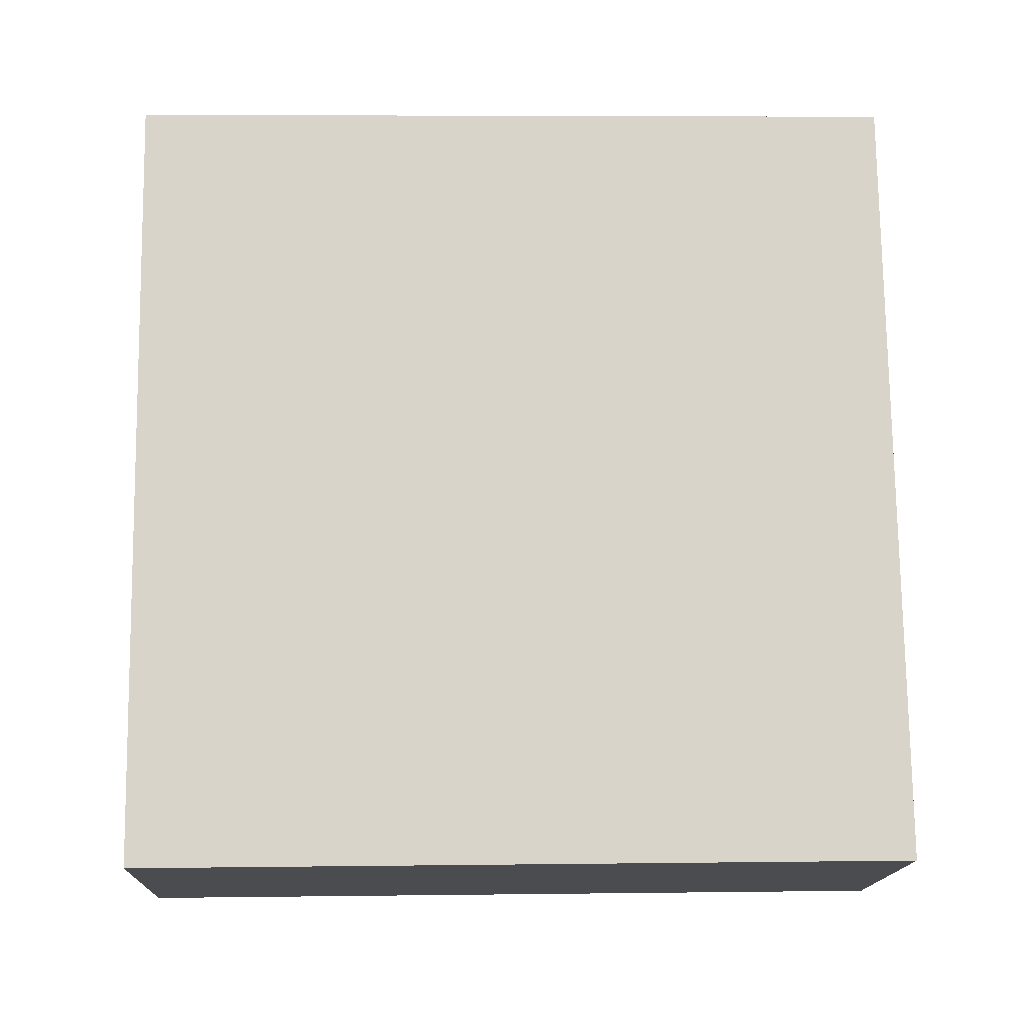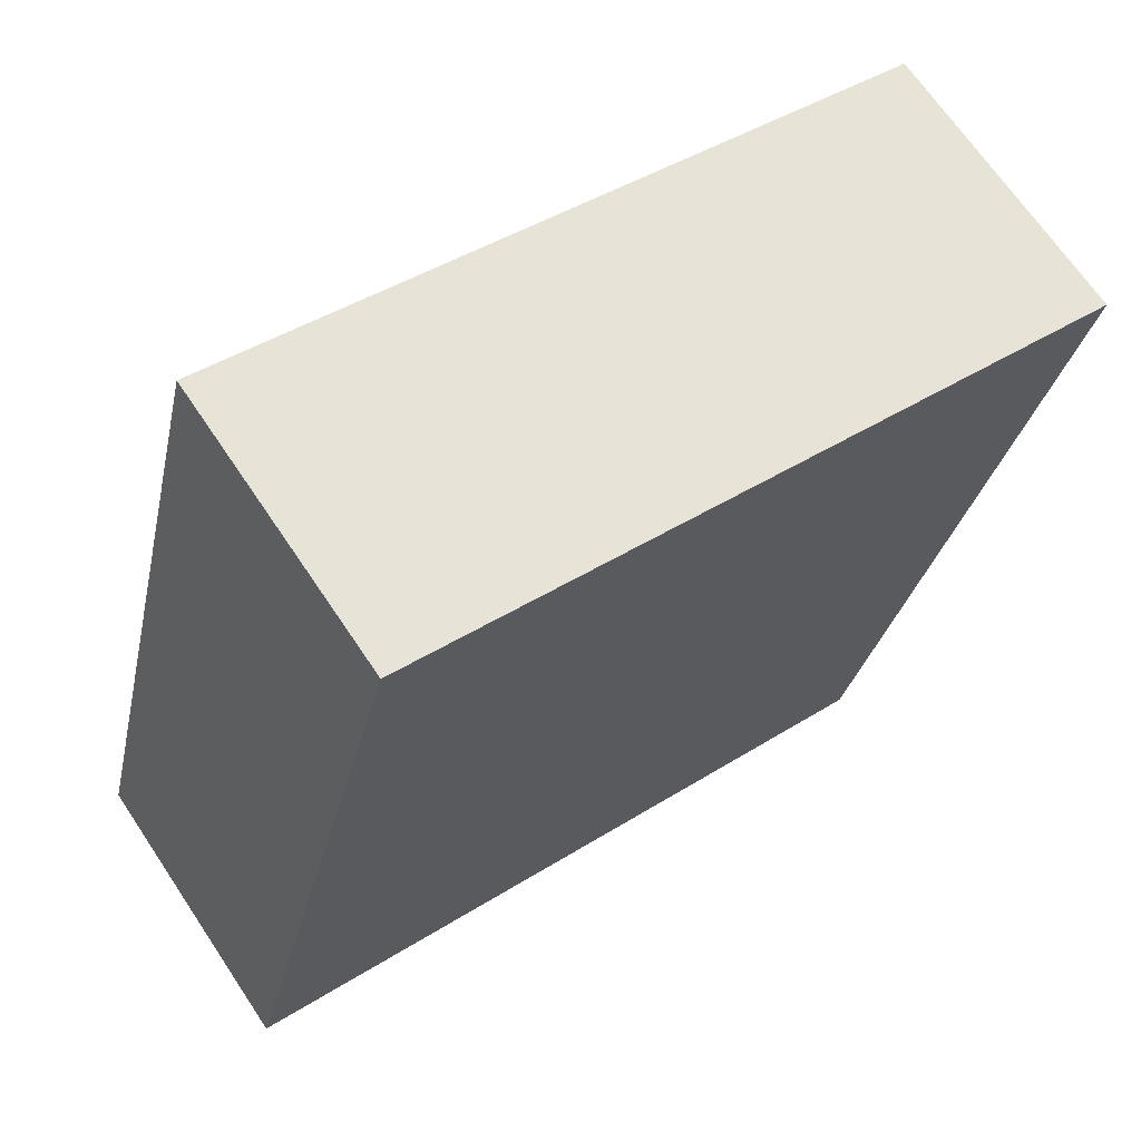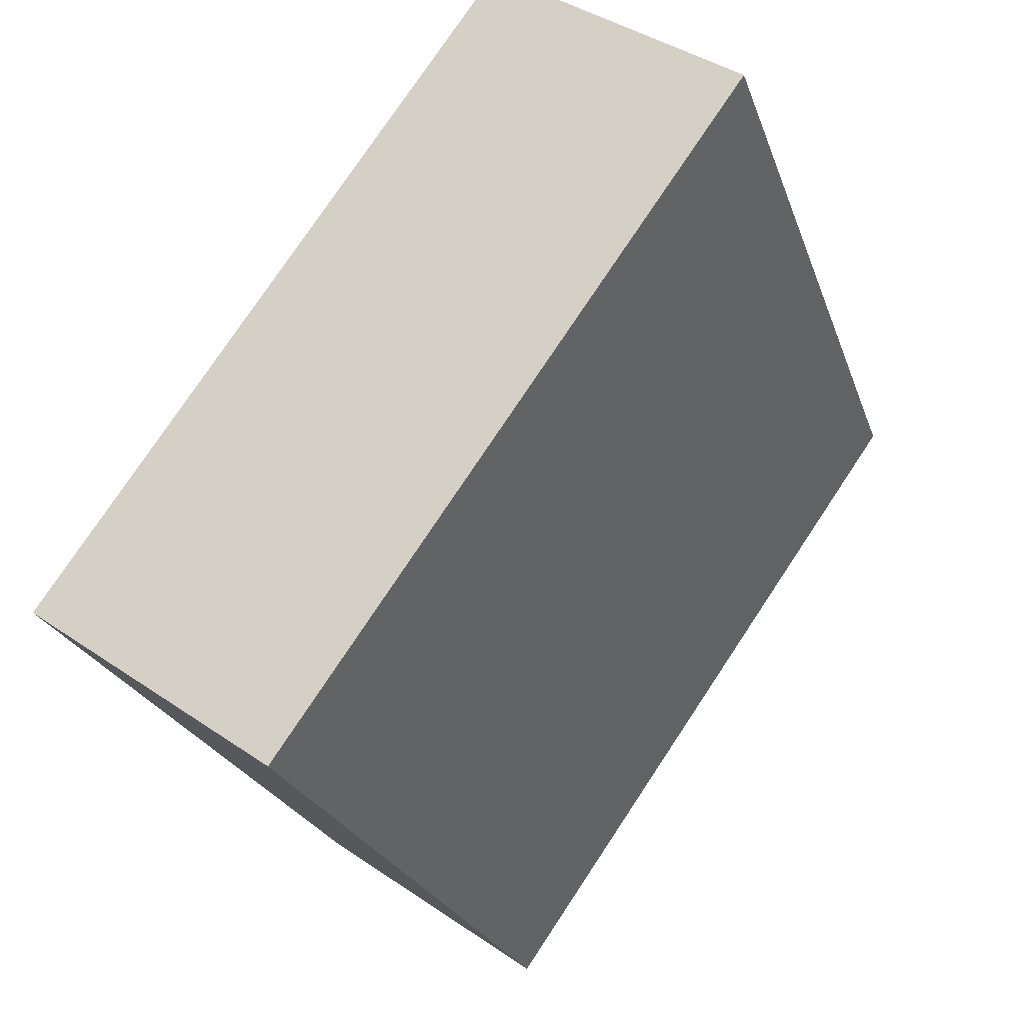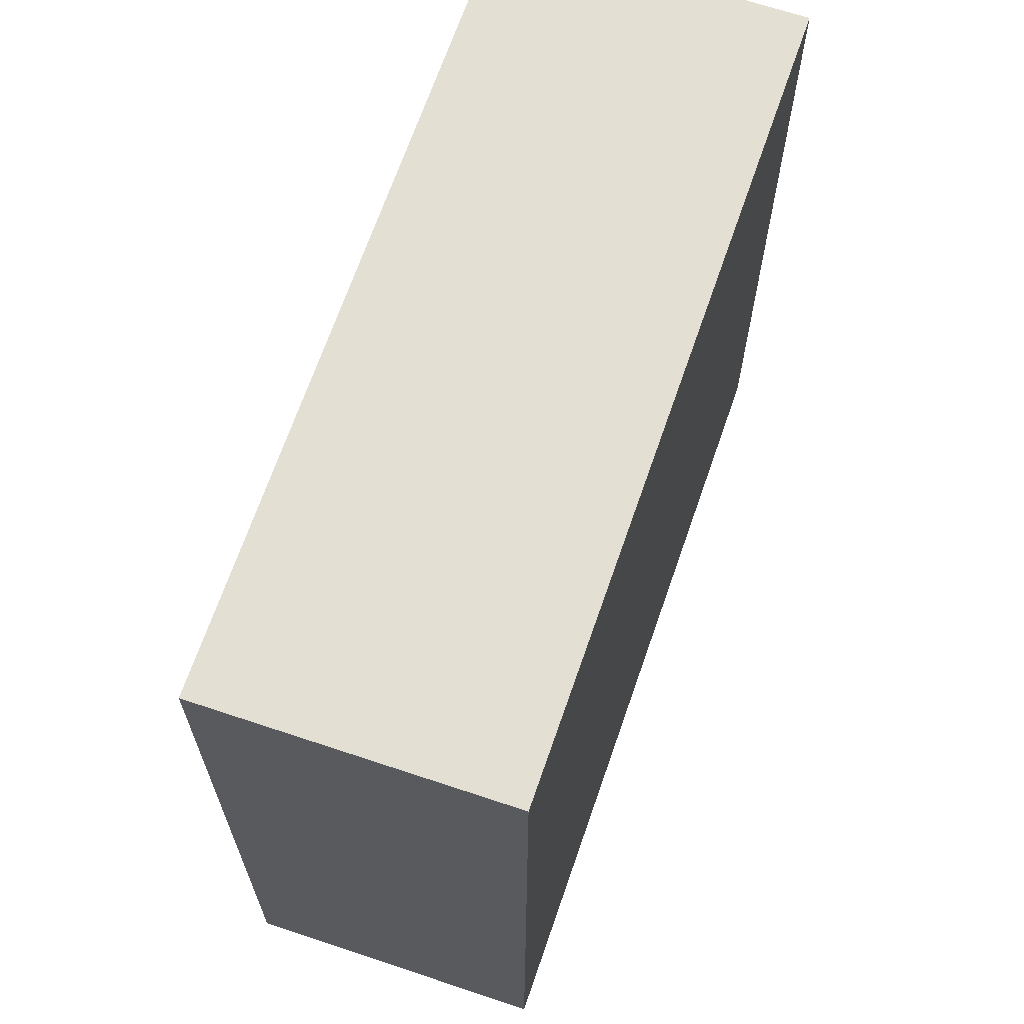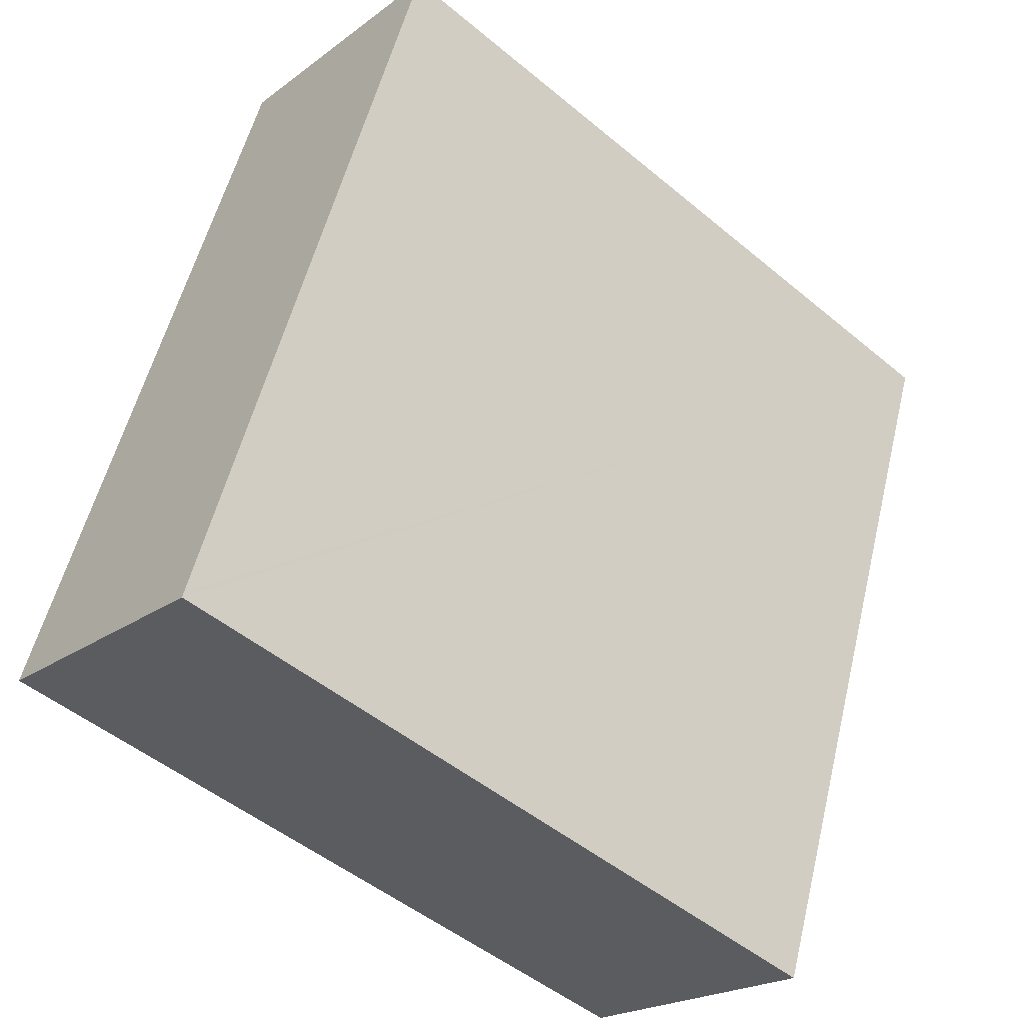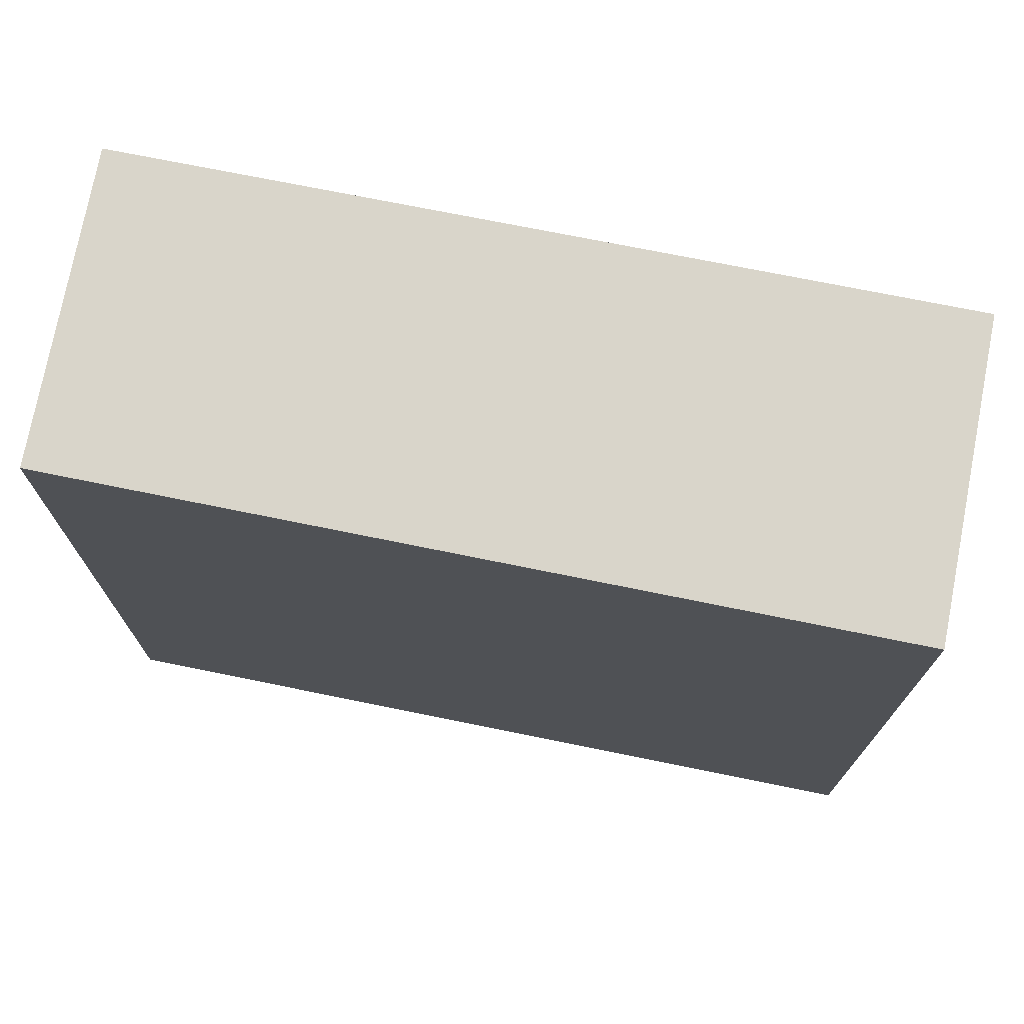
<metadata>
{"format":"obj","ext":"obj","renderer":"f3d","projection":"perspective","resolution":1024,"background":"white","views":[{"elev":5.9,"azim":-92.2,"up":"+Z"},{"elev":43.3,"azim":53.2,"up":"+Z"},{"elev":77.1,"azim":-146.4,"up":"+Z"},{"elev":67.1,"azim":-140.5,"up":"+Y"},{"elev":-49.8,"azim":47.6,"up":"+Z"},{"elev":74.5,"azim":-58.1,"up":"+Y"}]}
</metadata>
<code>
v  0 16.71 1.023e-15
v  6.044 16.71 -2.183
v  6 16.71 -2.299
v  12.01 16.71 13.65
v  5.95 16.71 15.97
v  6 1.408e-16 -2.299
v  0 0 0
v  5.95 -9.78e-16 15.97
v  12.01 -8.36e-16 13.65
v  6.044 1.337e-16 -2.183
g defaultobject
f 1 2 3
f 2 1 4
f 4 1 5
f 6 1 3
f 1 6 7
f 7 5 1
f 5 7 8
f 8 4 5
f 4 8 9
f 2 6 3
f 6 2 4
f 6 4 10
f 10 4 9
f 10 7 6
f 7 10 8
f 8 10 9

</code>
